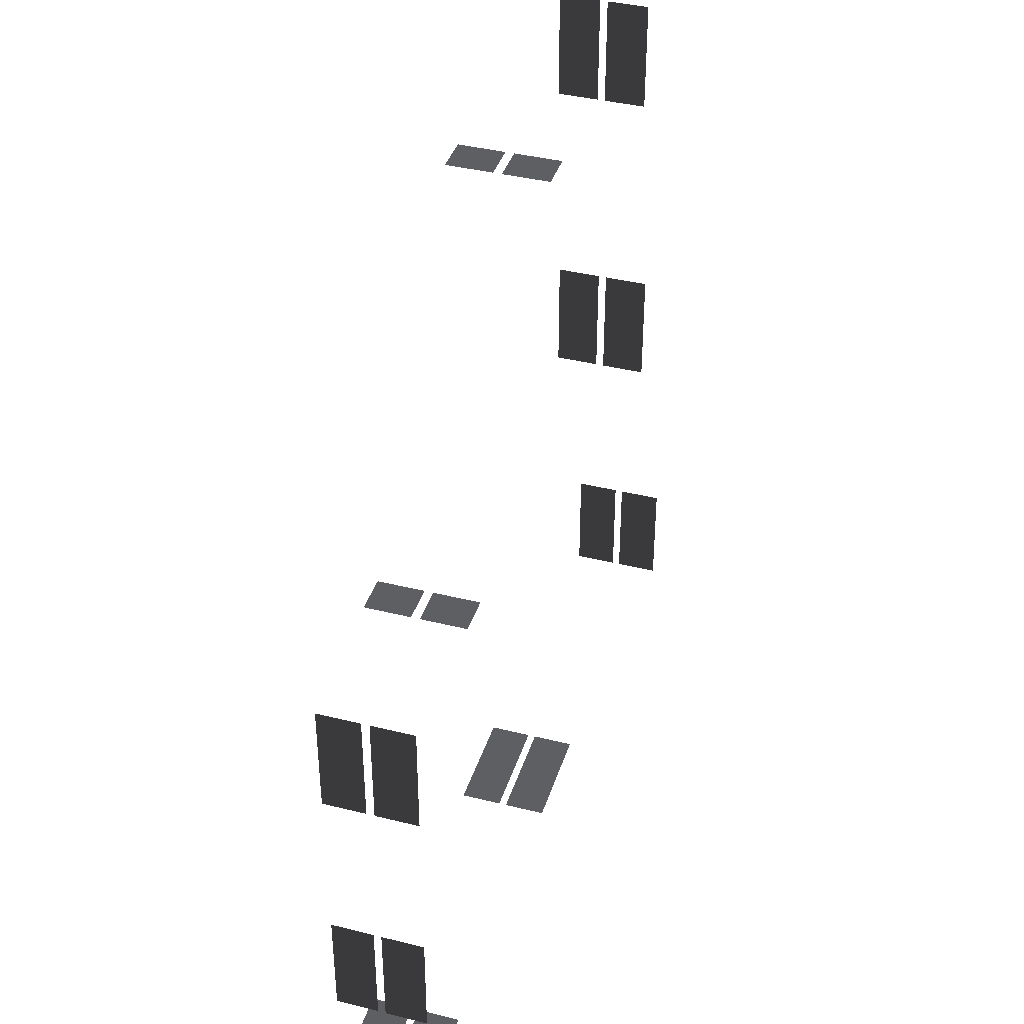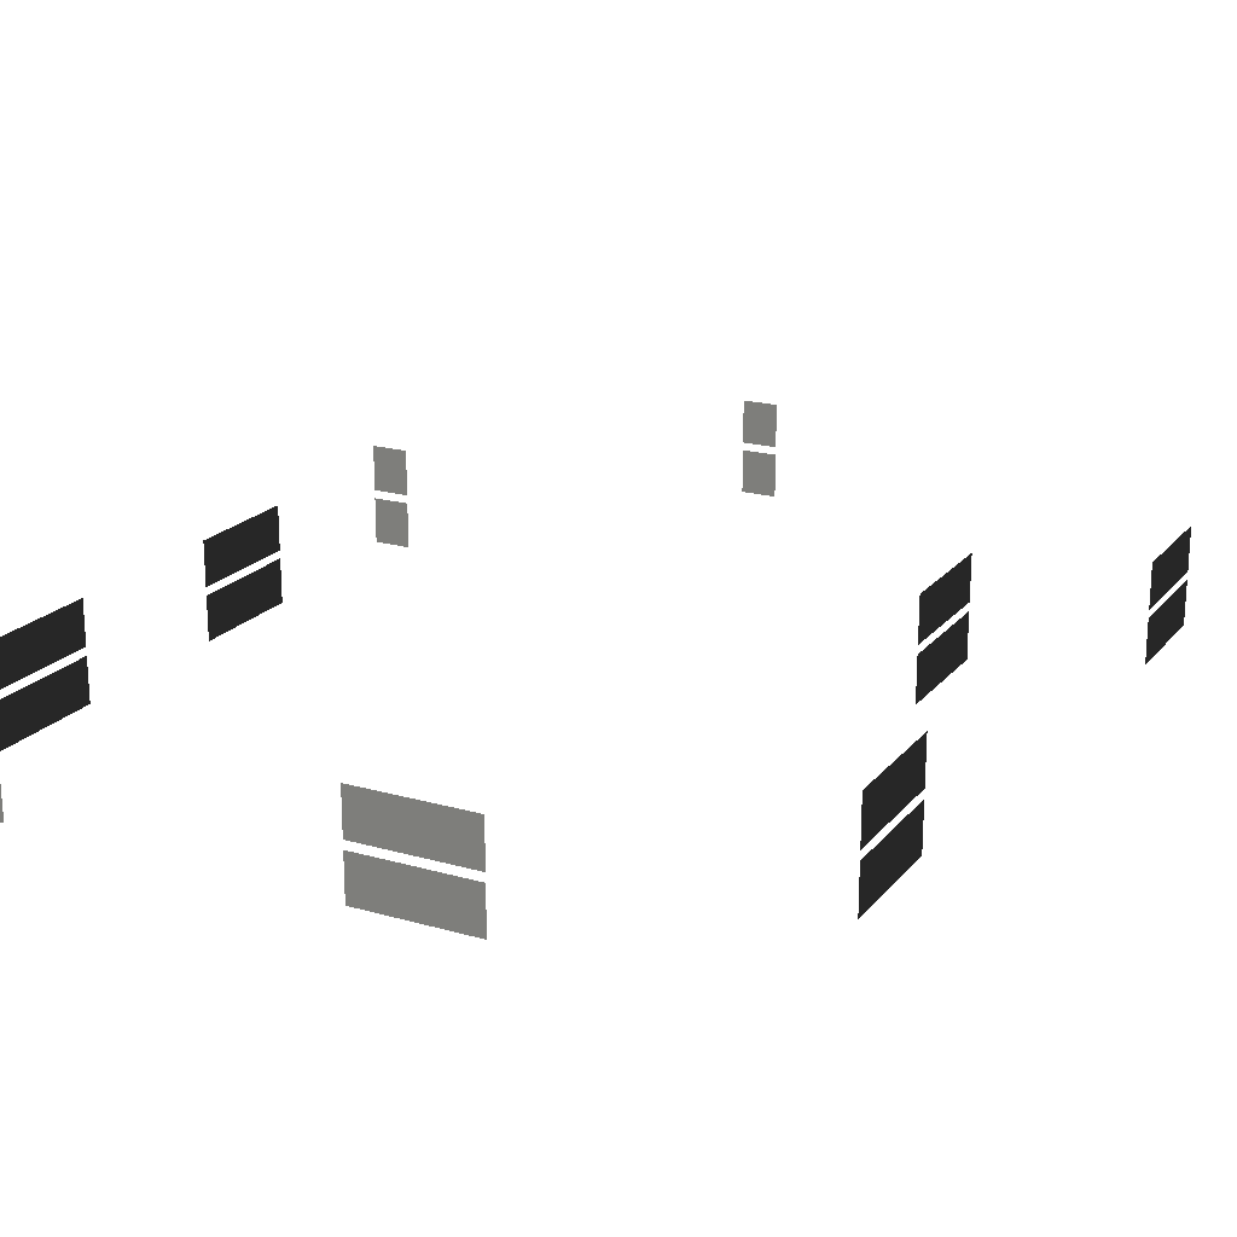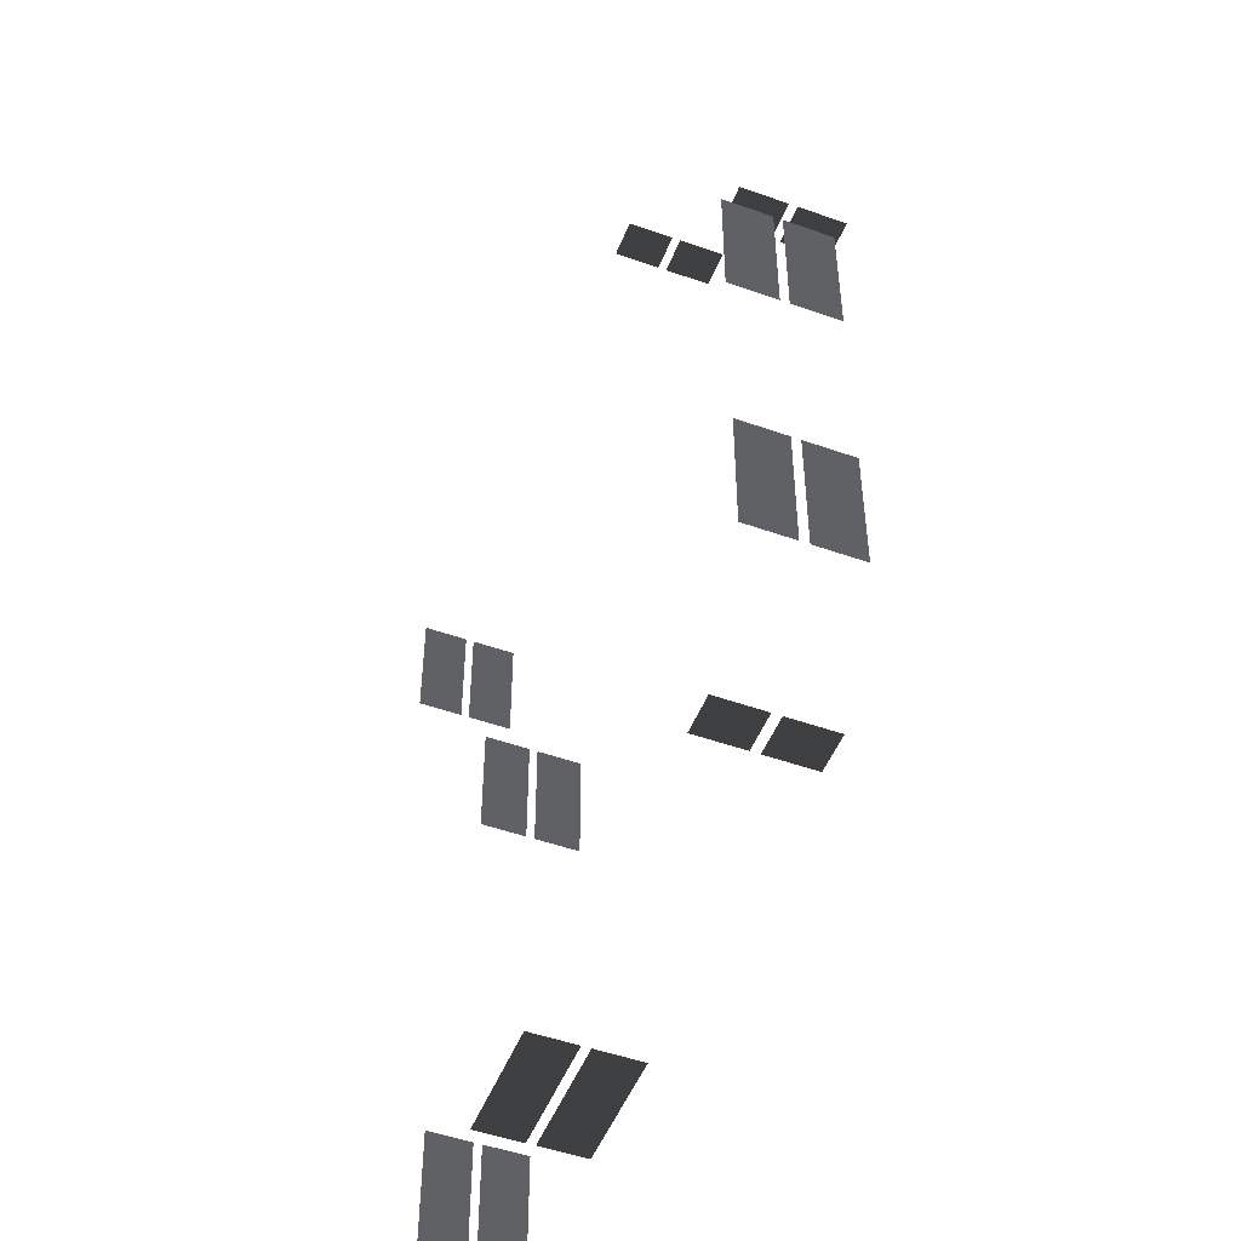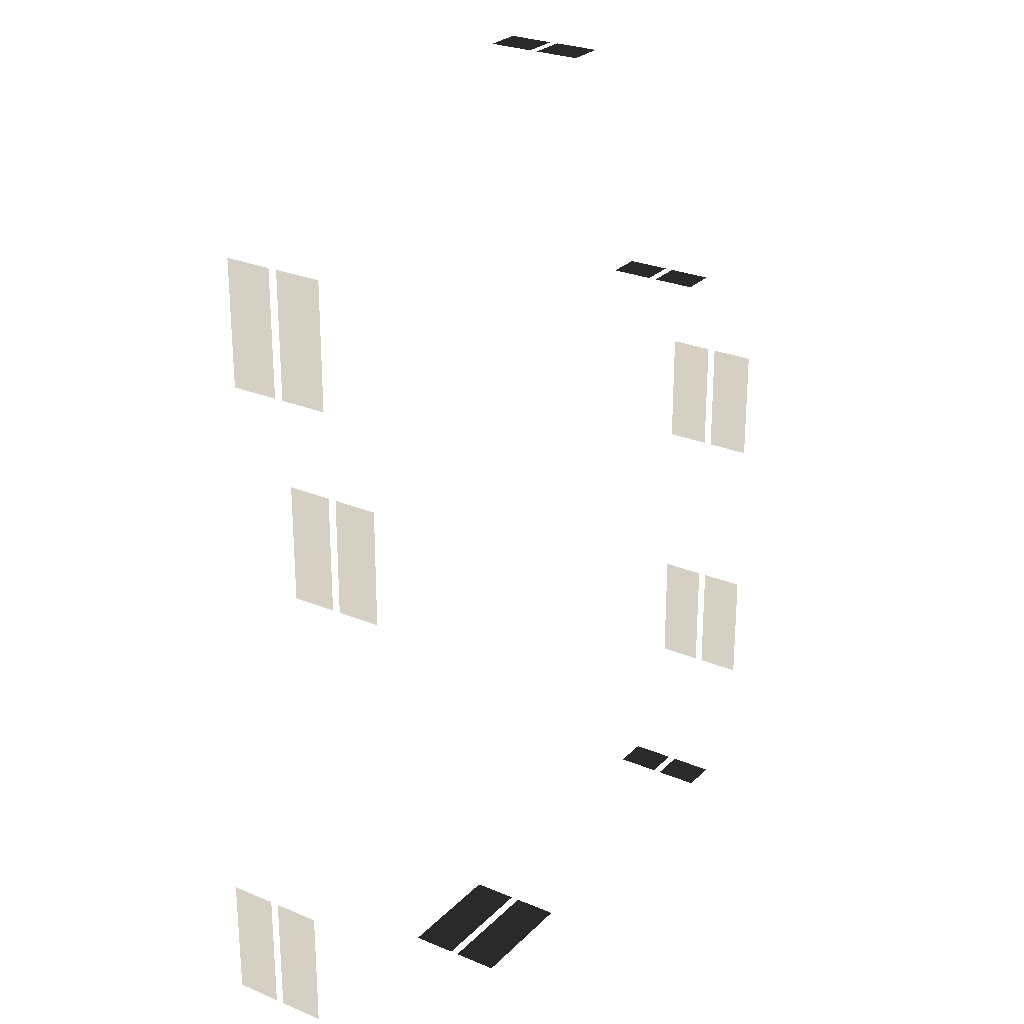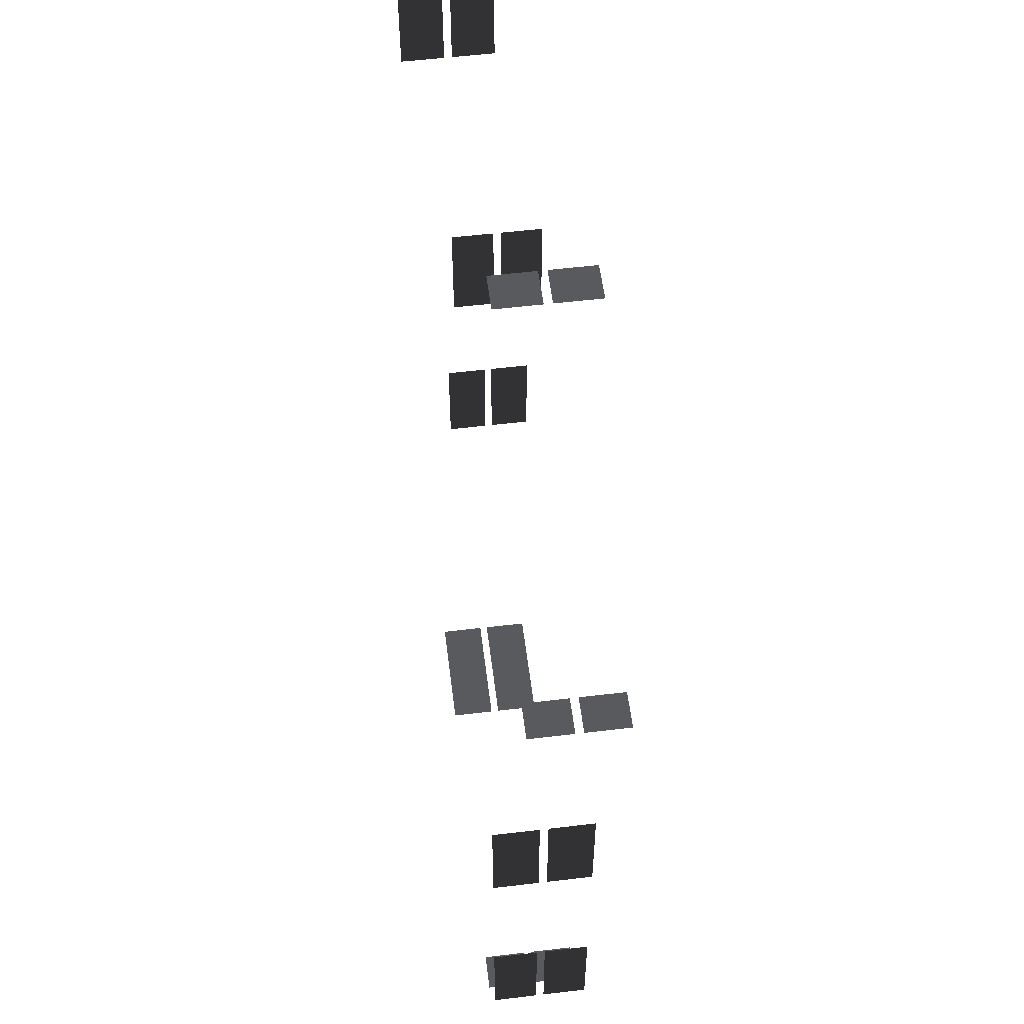
<metadata>
{"format":"obj","ext":"obj","renderer":"f3d","projection":"perspective","resolution":1024,"background":"white","views":[{"elev":39.6,"azim":107.2,"up":"+Z"},{"elev":20.0,"azim":-152.4,"up":"+Y"},{"elev":-50.0,"azim":68.7,"up":"+Z"},{"elev":26.3,"azim":-56.4,"up":"+Z"},{"elev":56.6,"azim":82.9,"up":"+Z"}]}
</metadata>
<code>
v -0.2678 1.213 -5.844
v -0.2678 1.762 -5.844
v -1.734 1.762 -5.844
v -1.734 1.213 -5.844
v -0.2678 1.862 -5.844
v -0.2678 2.411 -5.844
v -1.734 2.411 -5.844
v -1.734 1.862 -5.844
v 4.069 1.762 -5.844
v 3.616 1.762 -5.844
v 3.616 1.213 -5.844
v 4.069 1.213 -5.844
v 4.069 2.411 -5.844
v 3.616 2.411 -5.844
v 3.616 1.862 -5.844
v 4.069 1.862 -5.844
v 3.838 2.214 1.901
v 4.291 2.214 1.901
v 4.291 1.665 1.901
v 3.838 1.665 1.901
v 3.838 2.863 1.901
v 4.291 2.863 1.901
v 4.291 2.314 1.901
v 3.838 2.314 1.901
v 0.8073 2.214 5.756
v 1.26 2.214 5.756
v 1.26 1.665 5.756
v 0.8073 1.665 5.756
v 0.8073 2.863 5.756
v 1.26 2.863 5.756
v 1.26 2.314 5.756
v 0.8073 2.314 5.756
v 4.799 1.862 -2.996
v 4.799 2.411 -2.996
v 4.799 2.411 -4.462
v 4.799 1.862 -4.462
v 4.799 1.213 -2.996
v 4.799 1.762 -2.996
v 4.799 1.762 -4.462
v 4.799 1.213 -4.462
v 4.799 1.862 0.6189
v 4.799 2.411 0.6189
v 4.799 2.411 -0.8476
v 4.799 1.862 -0.8476
v 4.799 1.213 0.6189
v 4.799 1.762 0.6189
v 4.799 1.762 -0.8476
v 4.799 1.213 -0.8476
v -4.801 1.862 3.318
v -4.801 2.411 3.318
v -4.801 2.411 4.785
v -4.801 1.862 4.785
v -4.801 1.213 3.318
v -4.801 1.762 3.318
v -4.801 1.762 4.785
v -4.801 1.213 4.785
v -3.401 2.314 -0.0162
v -3.401 2.863 -0.0162
v -3.401 2.863 1.45
v -3.401 2.314 1.45
v -3.401 1.665 -0.0162
v -3.401 2.214 -0.0162
v -3.401 2.214 1.45
v -3.401 1.665 1.45
v -4.801 2.314 -4.828
v -4.801 2.863 -4.828
v -4.801 2.863 -3.362
v -4.801 2.314 -3.362
v -4.801 1.665 -4.828
v -4.801 2.214 -4.828
v -4.801 2.214 -3.362
v -4.801 1.665 -3.362
g TS_MB_03_212357_63
f 1 3 2
f 1 4 3
f 5 7 6
f 5 8 7
f 9 11 10
f 9 12 11
f 13 15 14
f 13 16 15
f 17 19 18
f 17 20 19
f 21 23 22
f 21 24 23
f 25 27 26
f 25 28 27
f 29 31 30
f 29 32 31
f 33 35 34
f 33 36 35
f 37 39 38
f 37 40 39
f 41 43 42
f 41 44 43
f 45 47 46
f 45 48 47
f 49 51 50
f 49 52 51
f 53 55 54
f 53 56 55
f 57 59 58
f 57 60 59
f 61 63 62
f 61 64 63
f 65 67 66
f 65 68 67
f 69 71 70
f 69 72 71

</code>
